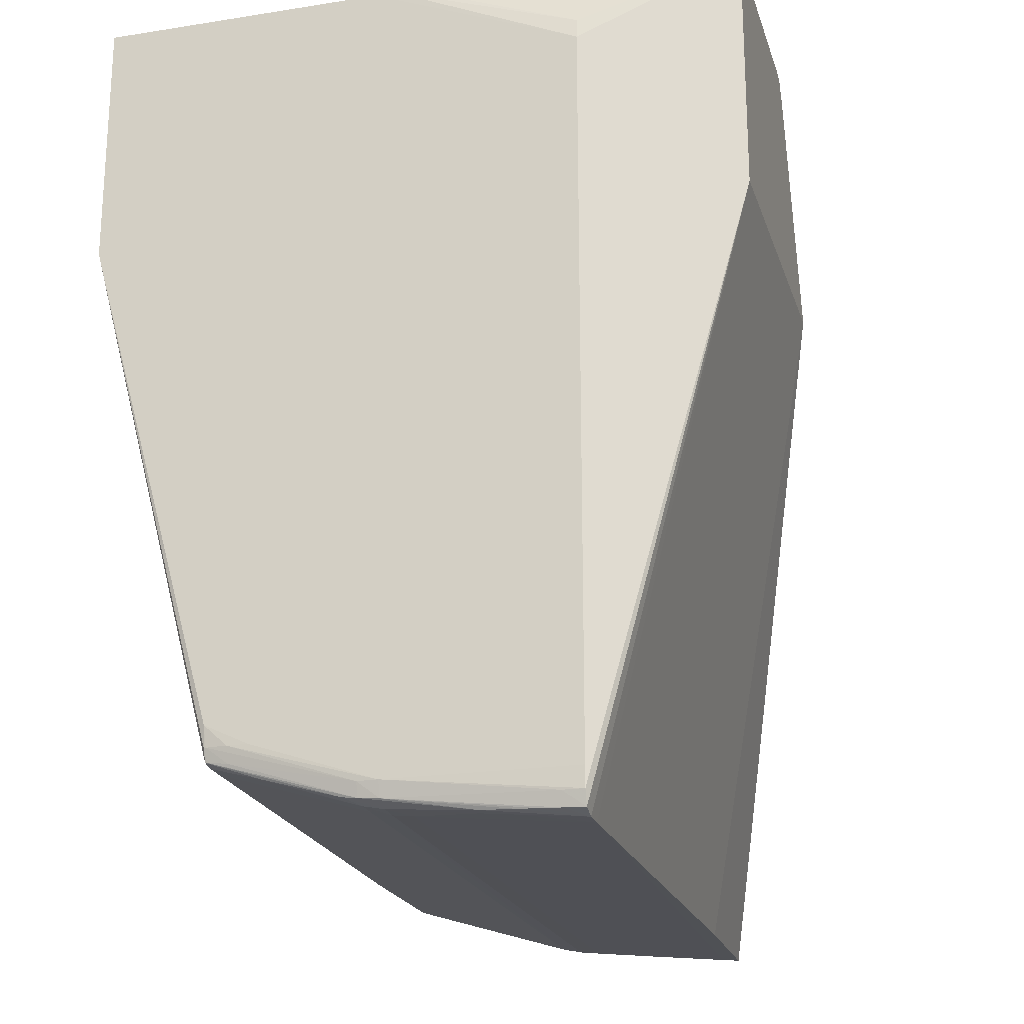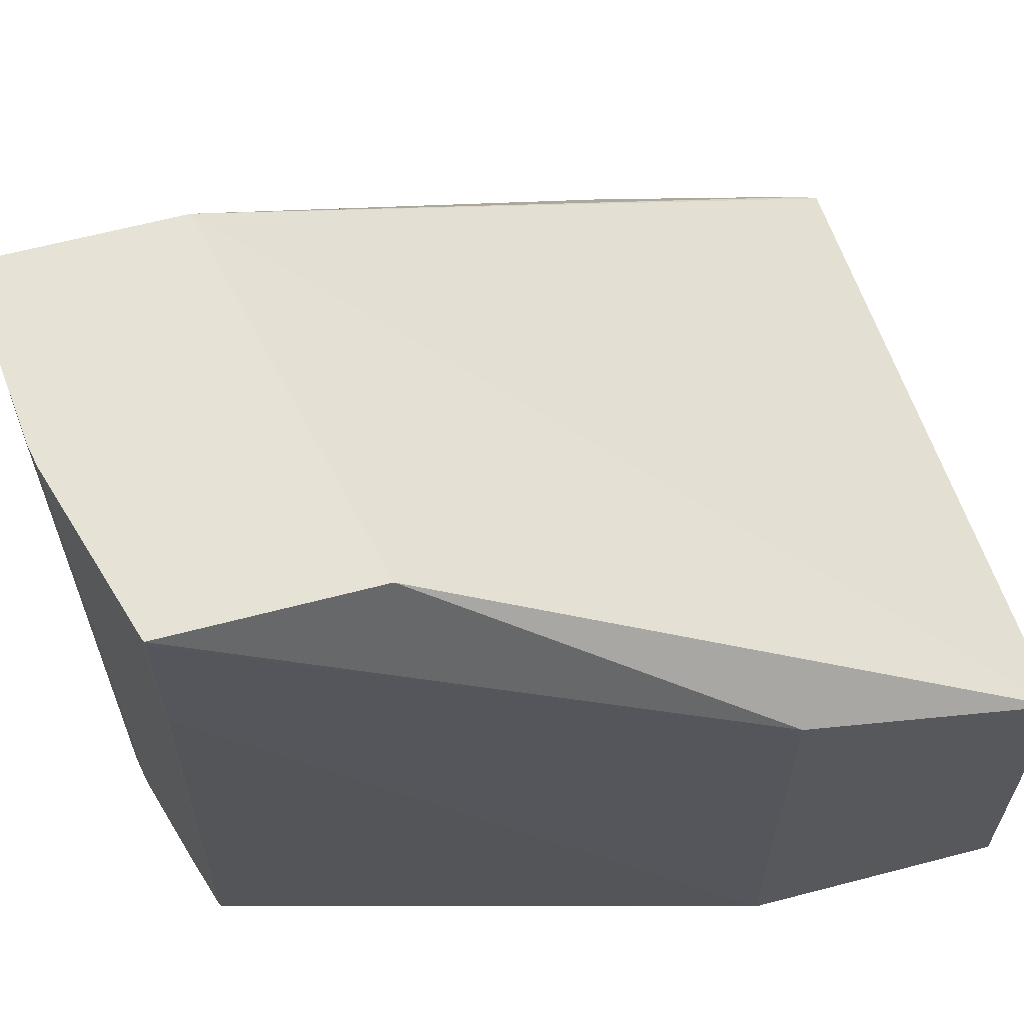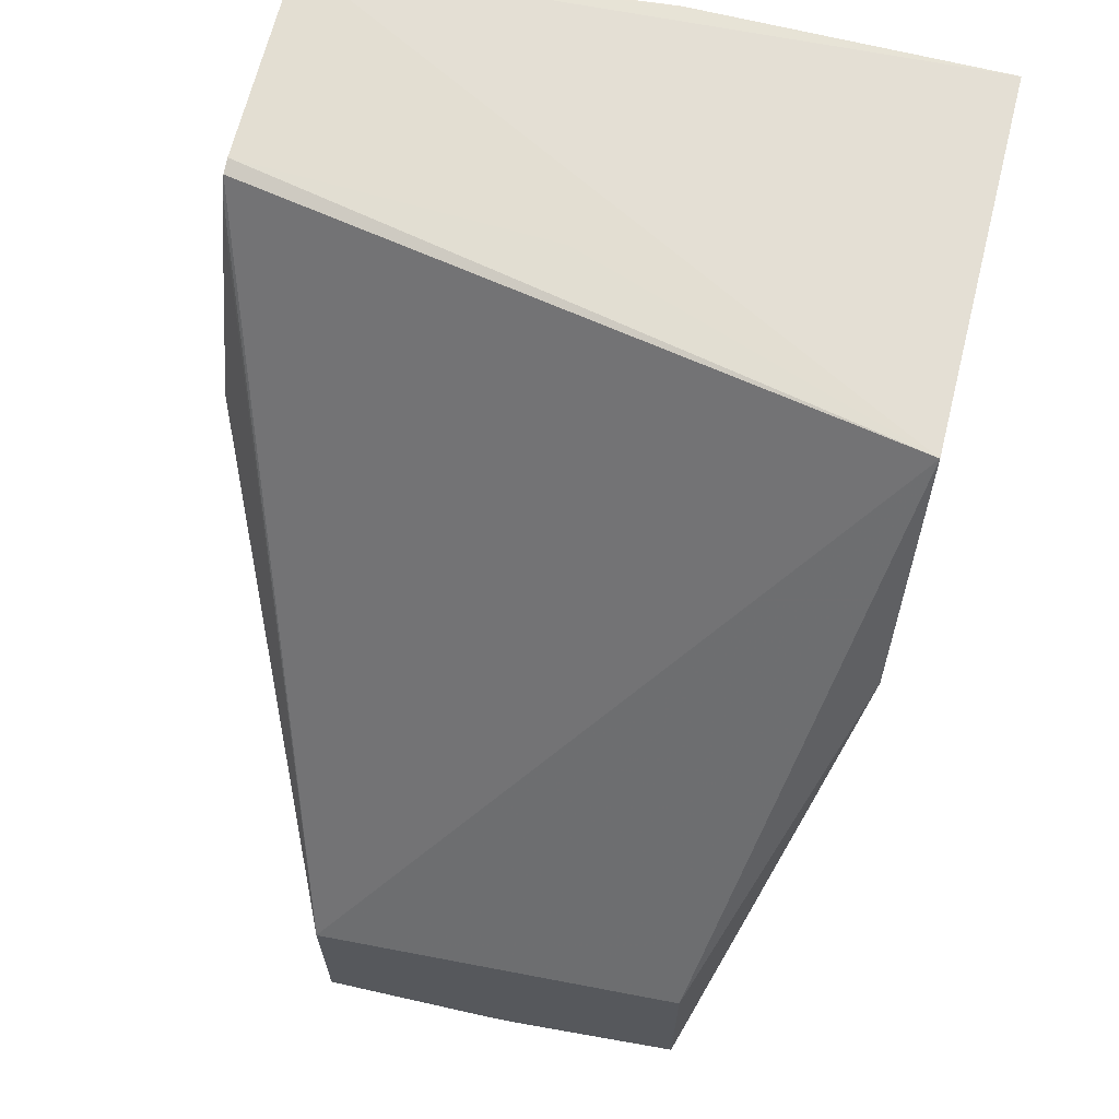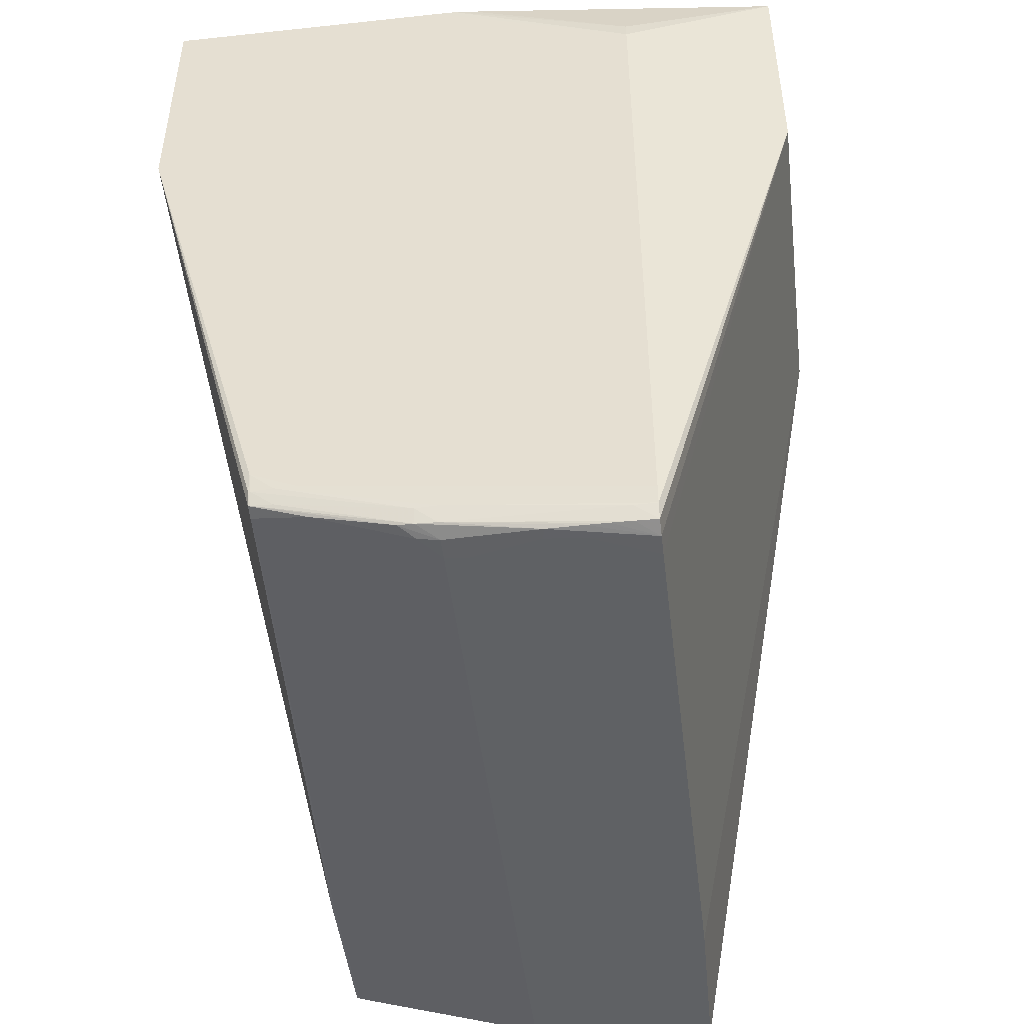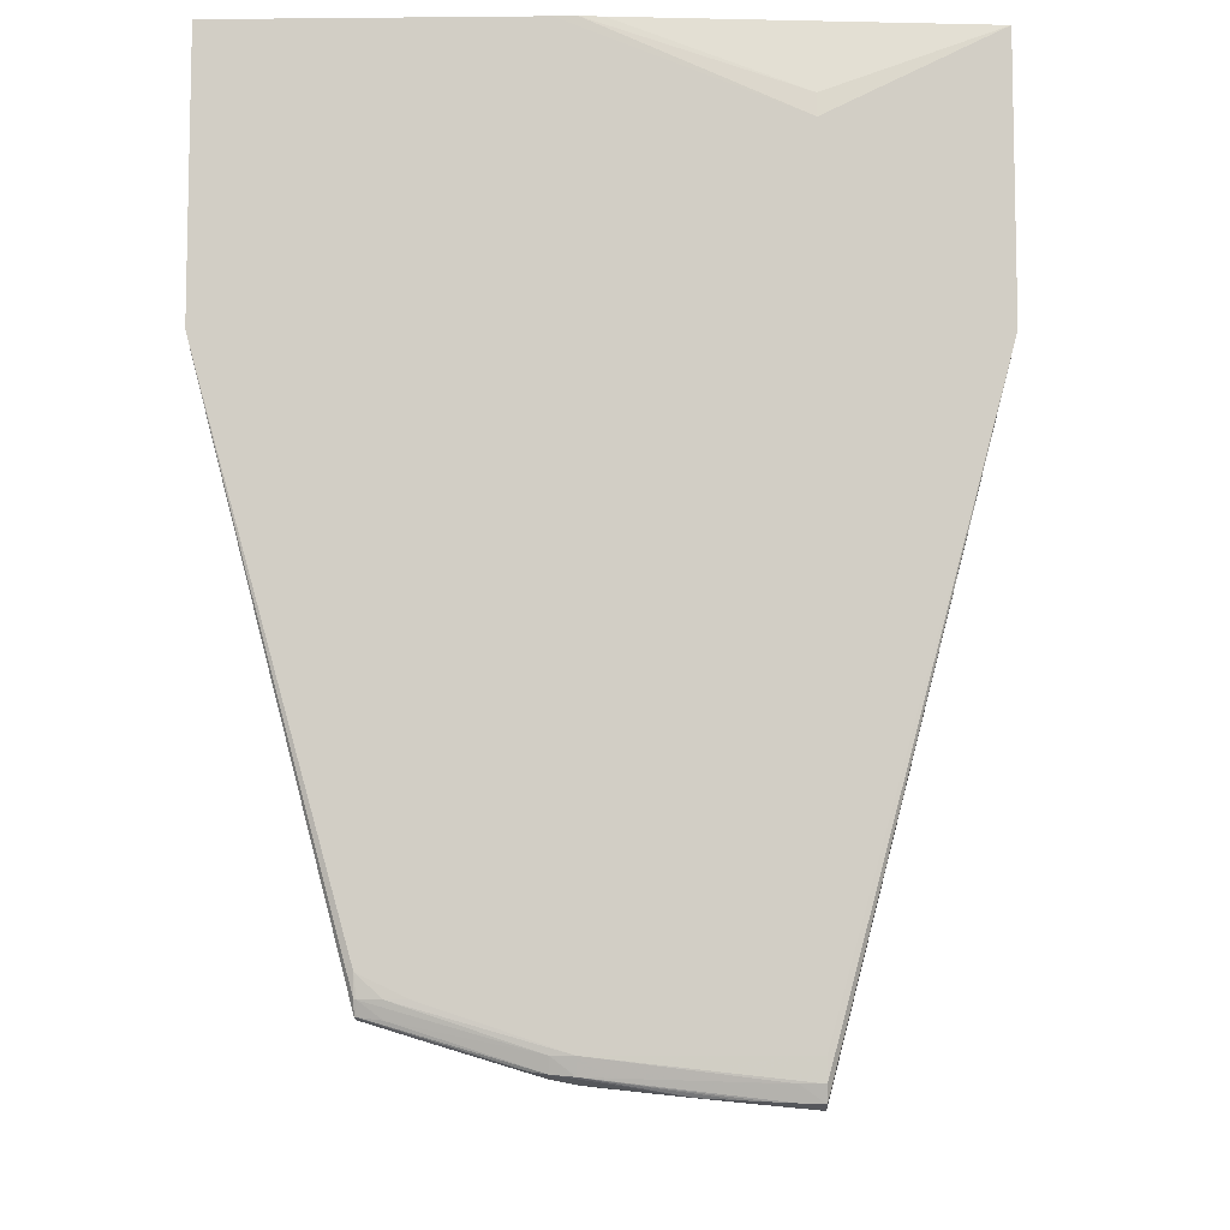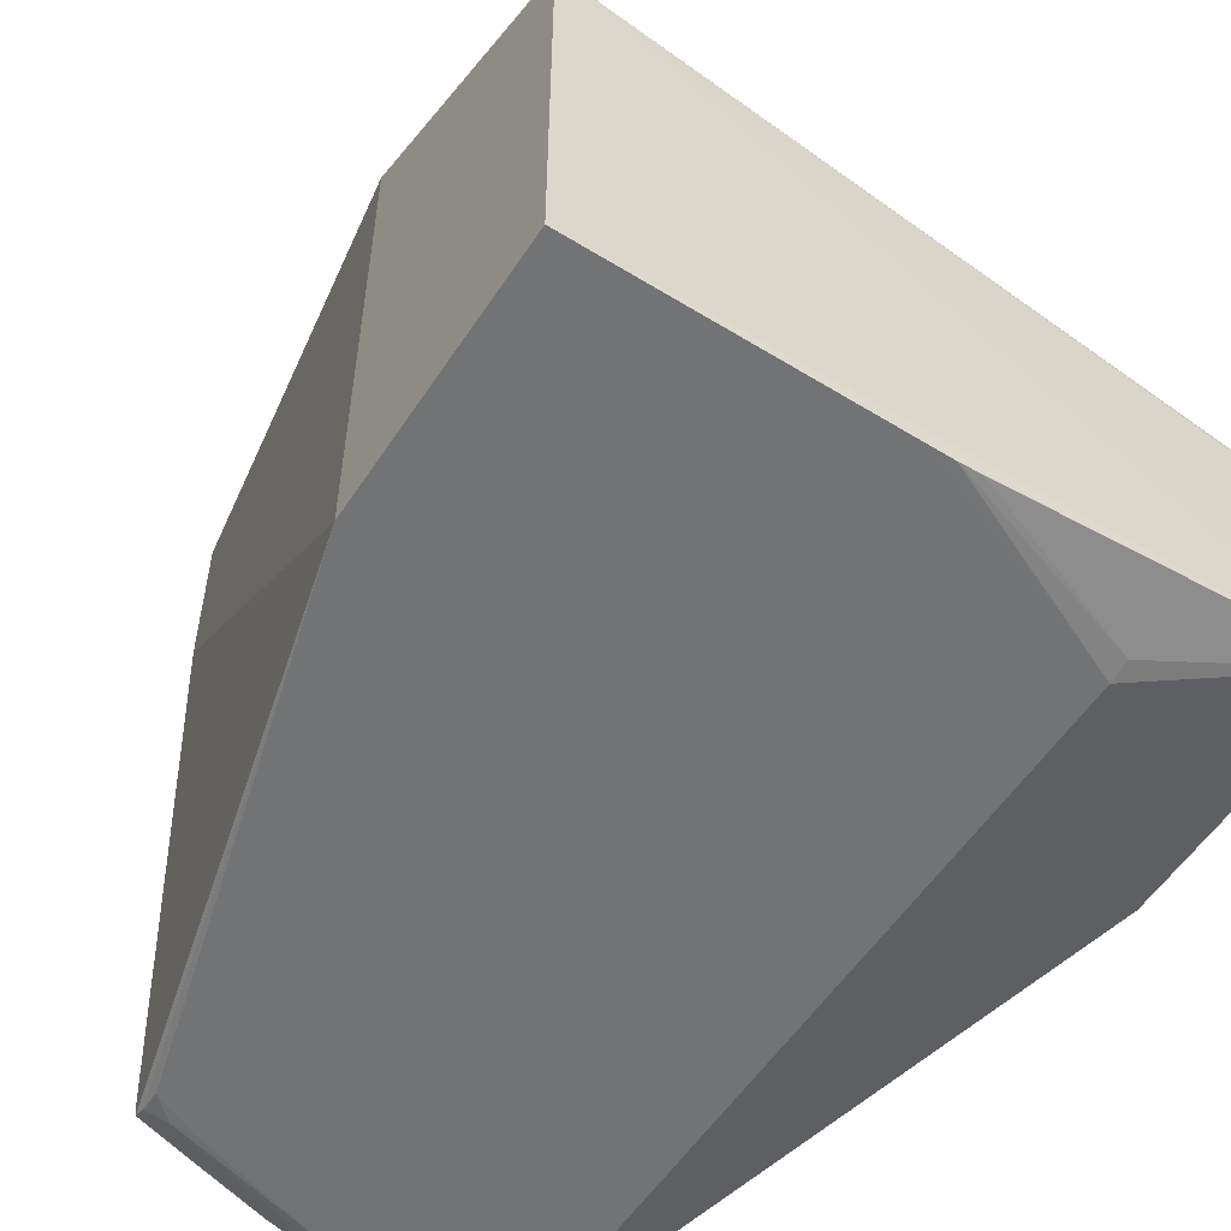
<metadata>
{"format":"obj","ext":"obj","renderer":"f3d","projection":"perspective","resolution":1024,"background":"white","views":[{"elev":-21.1,"azim":15.7,"up":"+Z"},{"elev":63.5,"azim":-104.8,"up":"+Y"},{"elev":66.3,"azim":-165.9,"up":"+Z"},{"elev":-47.5,"azim":6.9,"up":"+Z"},{"elev":-8.2,"azim":1.5,"up":"+Z"},{"elev":-55.7,"azim":-32.9,"up":"+Y"}]}
</metadata>
<code>
v -0.002457 -0.2576 -0.06627
v -0.01406 -0.2576 -0.0651
v -0.02628 -0.2576 -0.0615
v -0.01537 -0.2576 -0.06483
v -0.02546 -0.2576 -0.06177
v -0.02611 -0.2576 -0.06156
v -0.02612 -0.2581 -0.06157
v -0.01537 -0.2581 -0.06483
v -0.01406 -0.2581 -0.06511
v -0.01275 -0.2581 -0.06526
v -0.01318 -0.2576 -0.0652
v -0.008543 -0.2576 -0.06567
v -0.003555 -0.2581 -0.06617
v -0.01275 -0.3014 -0.06526
v -0.002206 -0.3014 -0.0663
v -0.002206 -0.2678 -0.0663
v 0.007753 -0.2815 -0.02801
v 0.007753 -0.3017 -0.02801
v -0.002206 -0.3027 -0.06627
v -0.002243 -0.3027 -0.06627
v -0.002206 -0.3036 -0.06594
v -0.002206 -0.3039 -0.06498
v -0.003557 -0.3039 -0.06498
v -0.003557 -0.3036 -0.06589
v -0.004869 -0.3036 -0.06583
v -0.01406 -0.3036 -0.06467
v -0.006183 -0.3035 -0.06576
v -0.008377 -0.3034 -0.06566
v -0.01537 -0.3036 -0.06456
v -0.01537 -0.3039 -0.06367
v -0.01406 -0.3039 -0.06367
v -0.002206 -0.3039 -0.06367
v -0.02193 -0.3039 -0.06104
v -0.02325 -0.3039 -0.06104
v -0.02456 -0.3038 -0.06104
v -0.02325 -0.3036 -0.06203
v -0.02456 -0.3035 -0.06186
v -0.01635 -0.3035 -0.06442
v -0.02469 -0.3035 -0.06184
v -0.02469 -0.3038 -0.06105
v -0.02469 -0.3039 -0.05973
v -0.03343 -0.3039 -0.02828
v -0.02469 -0.3027 -0.06199
v -0.0213 -0.3034 -0.06301
v -0.01653 -0.3027 -0.06447
v -0.01537 -0.3027 -0.06482
v -0.01537 -0.3014 -0.06483
v -0.02469 -0.3014 -0.06201
v -0.02628 -0.2678 -0.06151
v -0.03343 -0.2732 -0.02828
v -0.03343 -0.3039 -0.01236
v -0.002206 -0.3039 -0.02829
v -0.01537 -0.3039 -0.01236
v 0.007753 -0.3017 -0.01223
v -0.03343 -0.2797 -0.01236
v -0.02628 -0.2576 -0.04887
v -0.02628 -0.2581 -0.06151
v -0.02612 -0.2678 -0.06157
v -0.01406 -0.3014 -0.06511
v -0.01406 -0.3027 -0.06507
v -0.008522 -0.3027 -0.06567
v -0.006183 -0.3027 -0.0659
v -0.002457 -0.2576 -0.05425
v 0.007753 -0.2864 -0.0148
v 0.007753 -0.2873 -0.01279
v 0.007753 -0.2868 -0.01381
v 0.007753 -0.2883 -0.01251
v -0.01168 -0.2874 -0.01236
v -0.002206 -0.3039 -0.01769
v -0.01406 -0.3039 -0.01236
v -0.01276 -0.3038 -0.01236
v -0.002206 -0.3037 -0.01638
f 2 3 1
f 4 3 2
f 5 3 4
f 6 3 5
f 6 7 3
f 6 5 7
f 5 8 7
f 5 4 8
f 4 9 8
f 4 2 9
f 2 10 9
f 11 10 2
f 11 12 10
f 11 2 12
f 12 2 1
f 12 1 13
f 12 13 10
f 13 14 10
f 13 15 14
f 13 16 15
f 13 1 16
f 16 1 17
f 16 17 15
f 18 15 17
f 19 15 18
f 19 20 15
f 19 21 20
f 19 18 21
f 21 18 22
f 23 21 22
f 24 21 23
f 24 20 21
f 24 25 20
f 26 25 24
f 26 27 25
f 26 28 27
f 26 29 28
f 26 30 29
f 26 31 30
f 26 23 31
f 26 24 23
f 23 22 31
f 31 22 32
f 31 32 33
f 31 33 34
f 30 31 34
f 30 34 35
f 30 35 36
f 30 36 29
f 37 29 36
f 37 38 29
f 37 39 38
f 37 40 39
f 37 35 40
f 37 36 35
f 40 35 41
f 40 41 42
f 40 42 39
f 43 39 42
f 43 44 39
f 45 44 43
f 45 46 44
f 45 47 46
f 45 48 47
f 45 43 48
f 43 49 48
f 43 42 49
f 42 50 49
f 42 51 50
f 42 41 51
f 51 41 52
f 51 52 53
f 51 53 54
f 51 54 55
f 51 55 50
f 50 55 56
f 50 56 3
f 57 50 3
f 57 49 50
f 57 7 49
f 57 3 7
f 58 49 7
f 58 48 49
f 58 8 48
f 58 7 8
f 47 48 8
f 47 8 59
f 47 59 46
f 60 46 59
f 60 38 46
f 29 38 60
f 29 60 28
f 60 61 28
f 60 14 61
f 60 59 14
f 9 14 59
f 10 14 9
f 8 9 59
f 61 14 62
f 61 62 28
f 20 28 62
f 27 28 20
f 27 20 25
f 20 62 15
f 62 14 15
f 44 46 38
f 44 38 39
f 3 56 1
f 63 1 56
f 63 17 1
f 64 17 63
f 64 65 17
f 66 65 64
f 66 63 65
f 66 64 63
f 63 55 65
f 63 56 55
f 67 65 55
f 67 54 65
f 67 68 54
f 67 55 68
f 68 55 54
f 65 54 17
f 18 17 54
f 52 18 54
f 32 18 52
f 32 22 18
f 32 52 41
f 33 32 41
f 33 41 34
f 35 34 41
f 69 52 54
f 69 53 52
f 70 53 69
f 70 54 53
f 70 71 54
f 70 72 71
f 70 69 72
f 72 69 54
f 72 54 71

</code>
